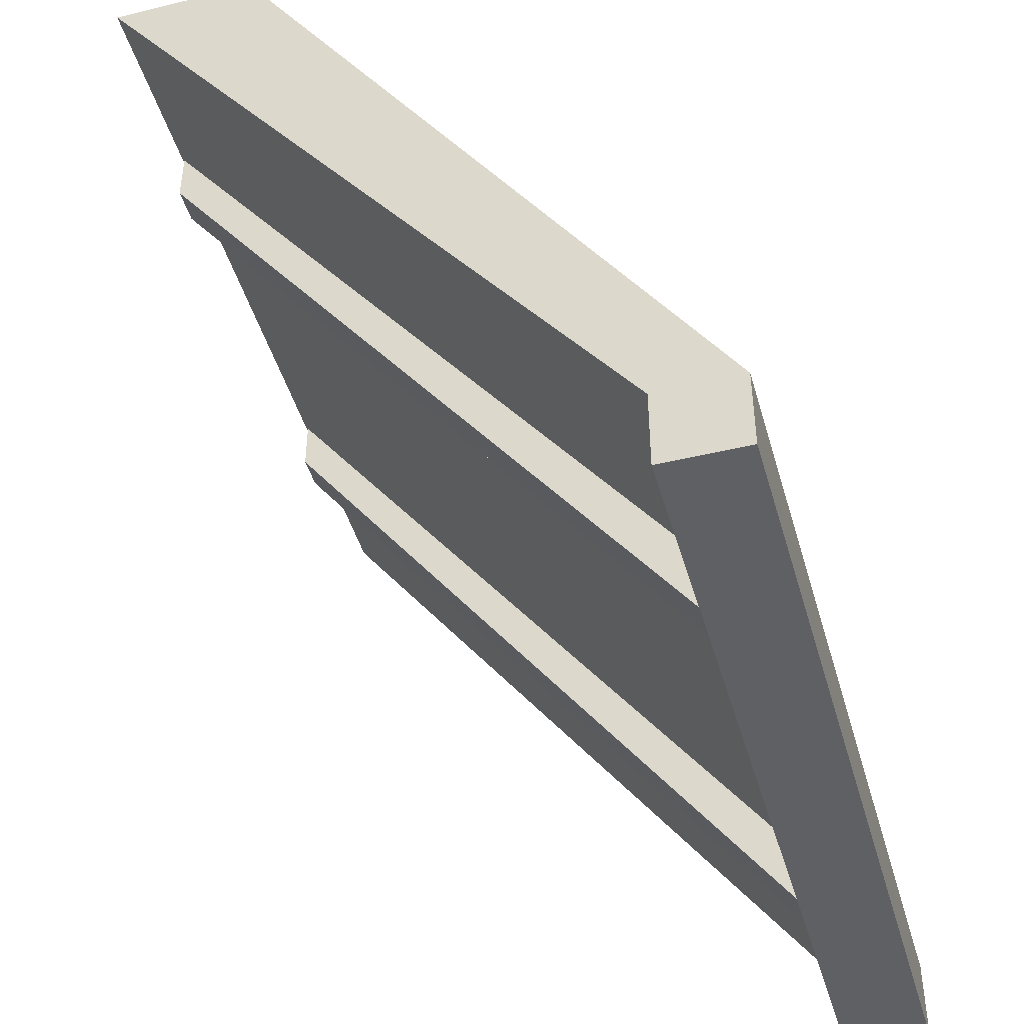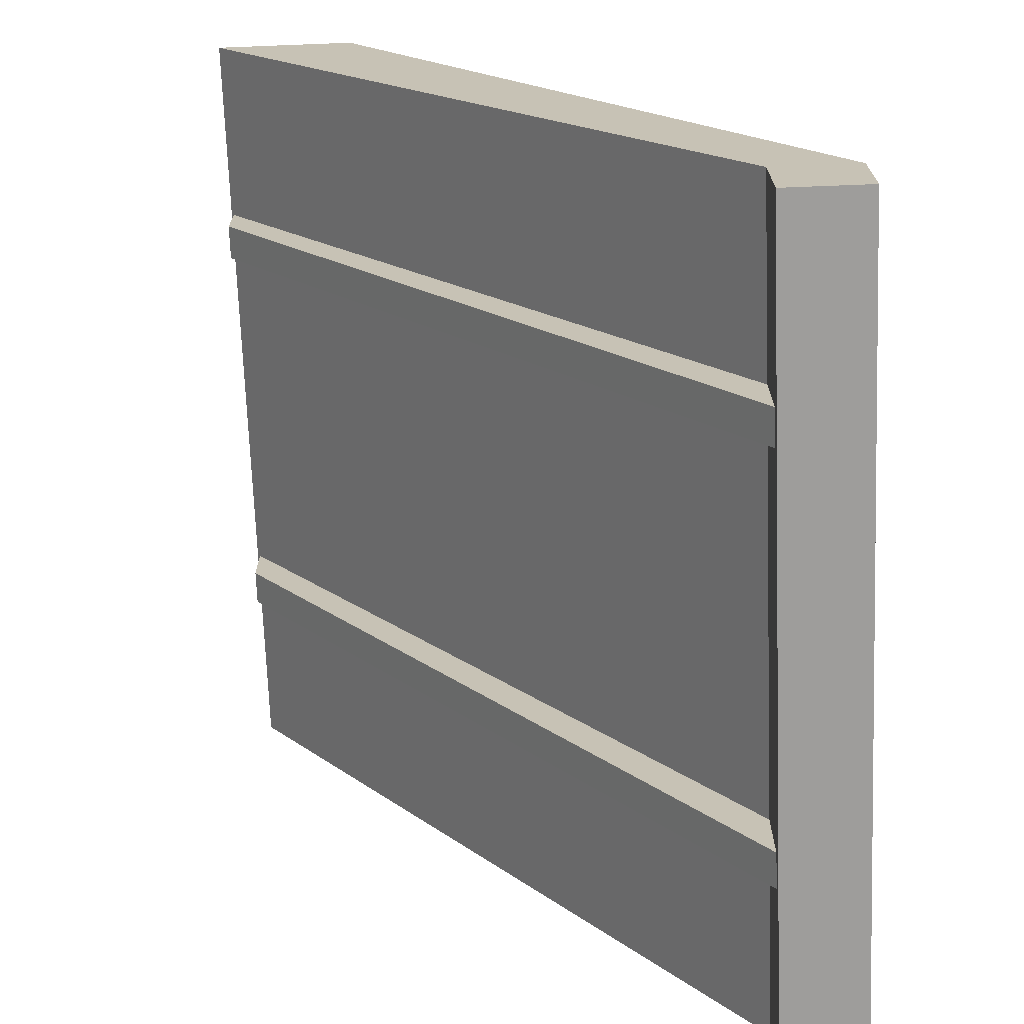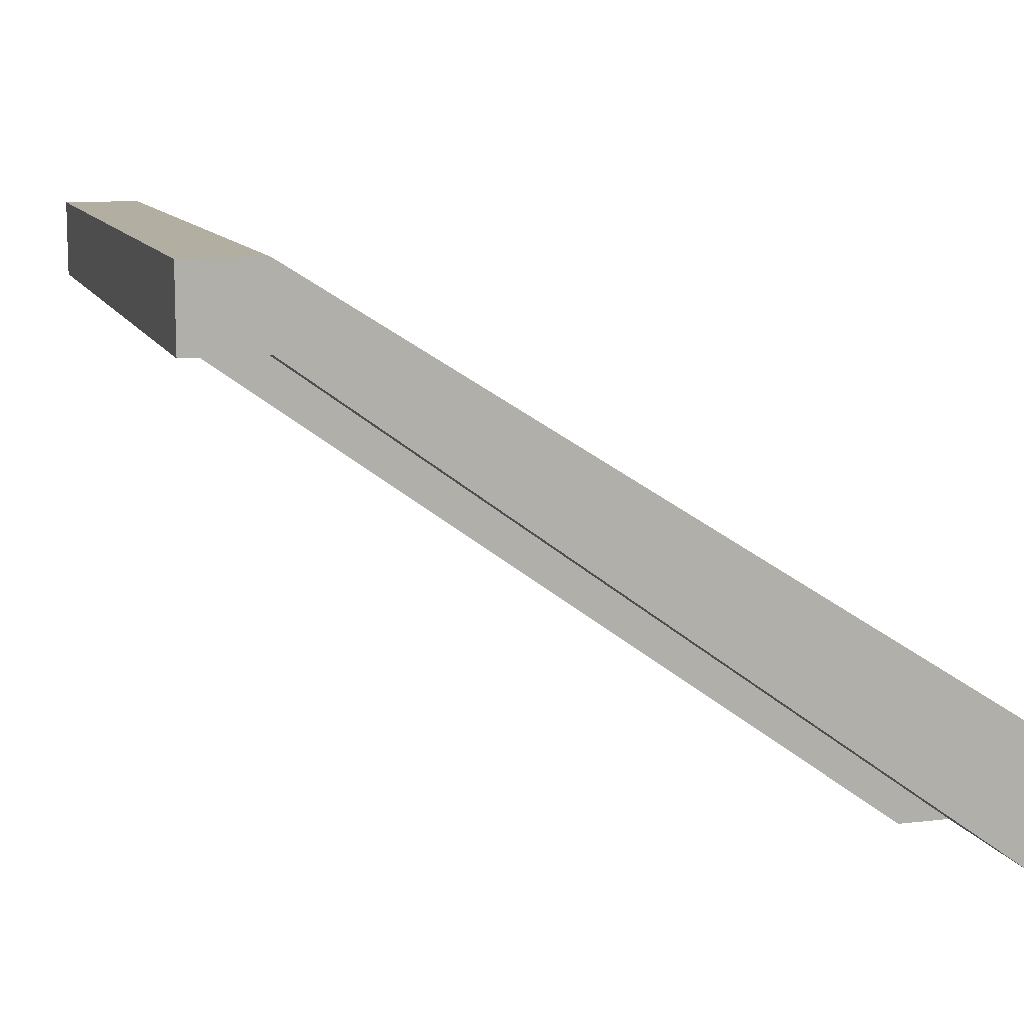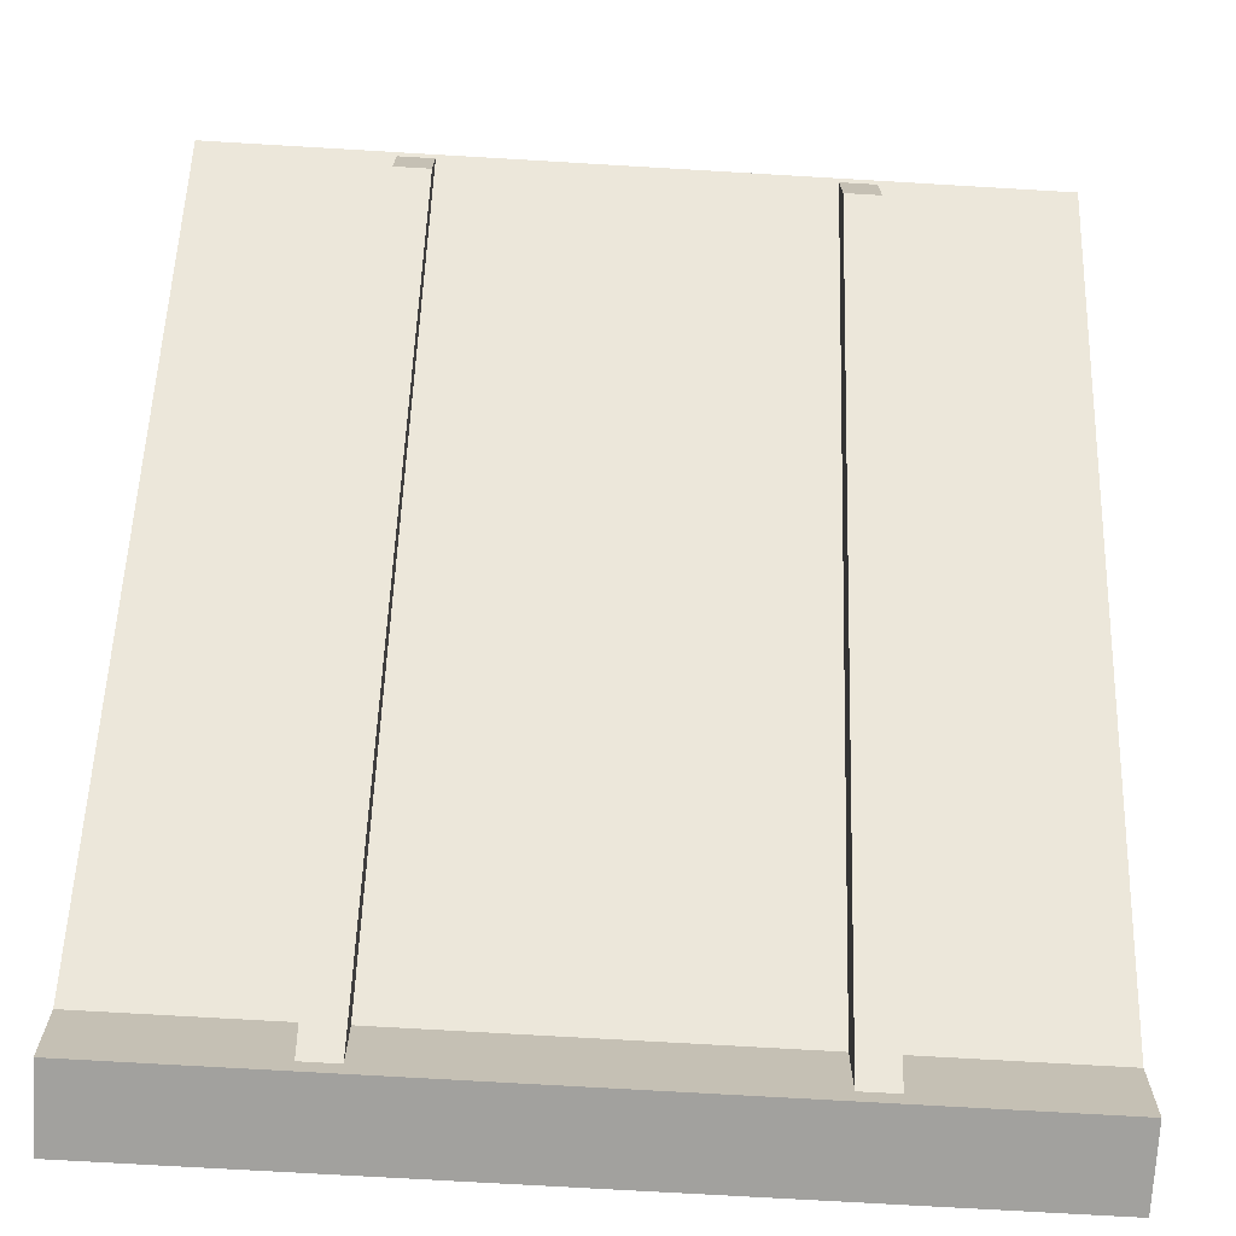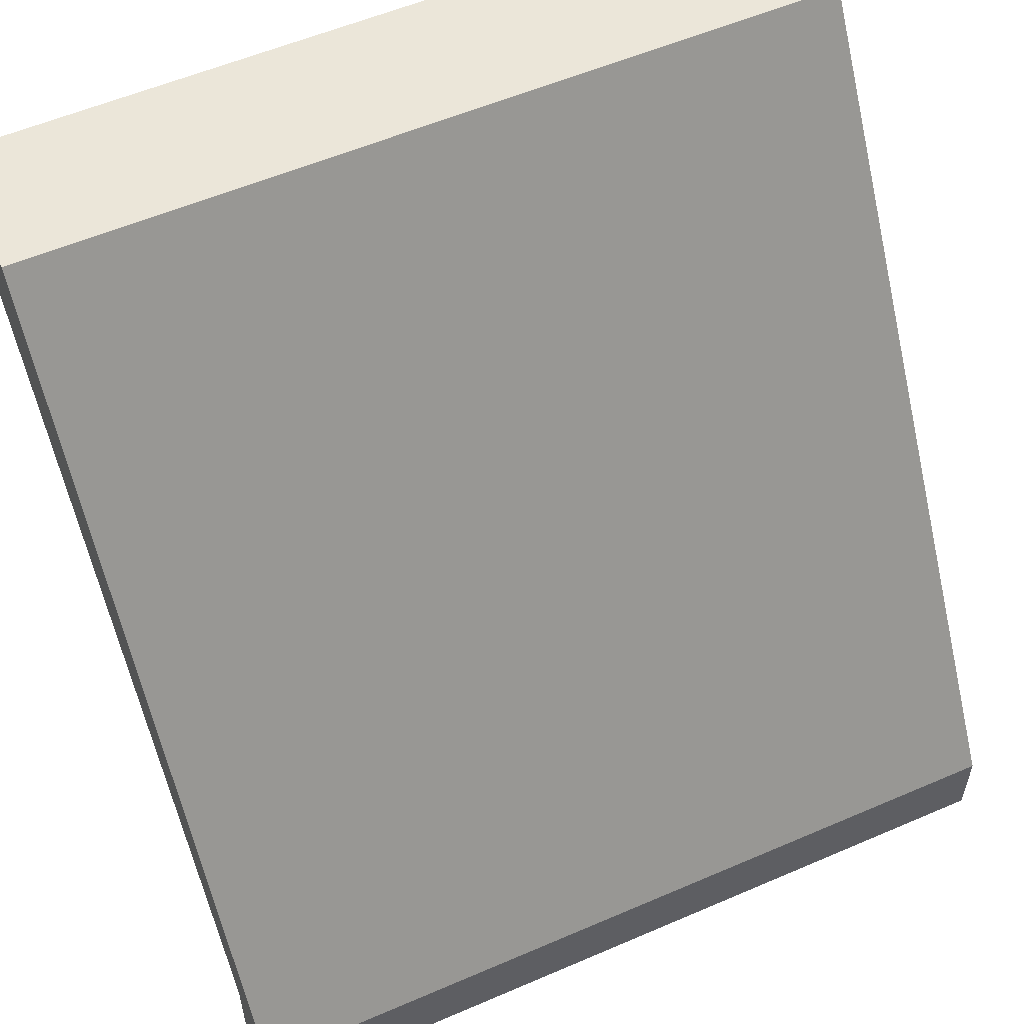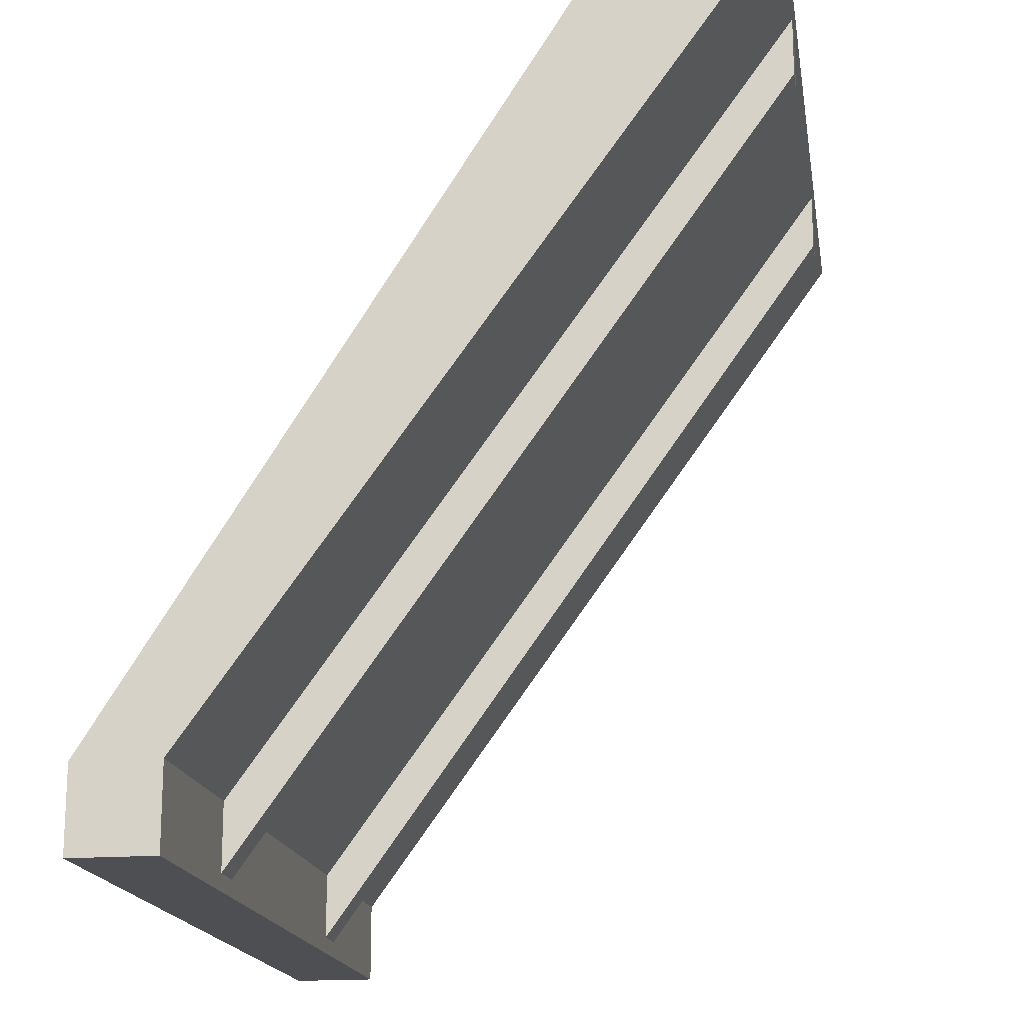
<metadata>
{"format":"obj","ext":"obj","renderer":"f3d","projection":"perspective","resolution":1024,"background":"white","views":[{"elev":-45.3,"azim":-74.3,"up":"+Y"},{"elev":-70.5,"azim":-87.8,"up":"+Y"},{"elev":10.7,"azim":73.6,"up":"+Z"},{"elev":-72.0,"azim":176.6,"up":"+Y"},{"elev":56.2,"azim":-24.3,"up":"+Y"},{"elev":-17.5,"azim":99.0,"up":"+Y"}]}
</metadata>
<code>
v 0 0 0
v 0 500 -286.7
v 0 0 -50
v 0 500 -375
v 0 49.29 0
v 0 49.29 -50
v -500 500 -286.7
v -500 500 -375
v -500 49.29 -50
v -500 49.29 0
v -500 0 -50
v -500 0 0
v -385.9 7.392 -48.26
v -364.1 7.392 -48.26
v -385.9 41.67 -24.8
v -364.1 41.67 -24.8
v -385.9 497 -321.6
v -364.1 497 -321.6
v -385.9 462.7 -373.3
v -364.1 462.7 -373.3
v -385.9 497 -373.3
v -364.1 497 -373.3
v -135.9 7.392 -48.26
v -114.1 7.392 -48.26
v -135.9 41.67 -24.8
v -114.1 41.67 -24.8
v -135.9 497 -321.6
v -114.1 497 -321.6
v -135.9 462.7 -373.3
v -114.1 462.7 -373.3
v -135.9 497 -373.3
v -114.1 497 -373.3
f 7 8 9 10
f 9 11 12 10
f 2 5 6 4
f 6 5 1 3
f 2 4 8 7
f 4 6 9 8
f 5 2 7 10
f 6 3 11 9
f 3 1 12 11
f 12 1 5 10
f 21 22 20 19
f 19 20 14 13
f 14 20 22 18 16
f 19 13 15 17 21
f 17 18 22 21
f 31 32 30 29
f 29 30 24 23
f 24 30 32 28 26
f 29 23 25 27 31
f 27 28 32 31

</code>
